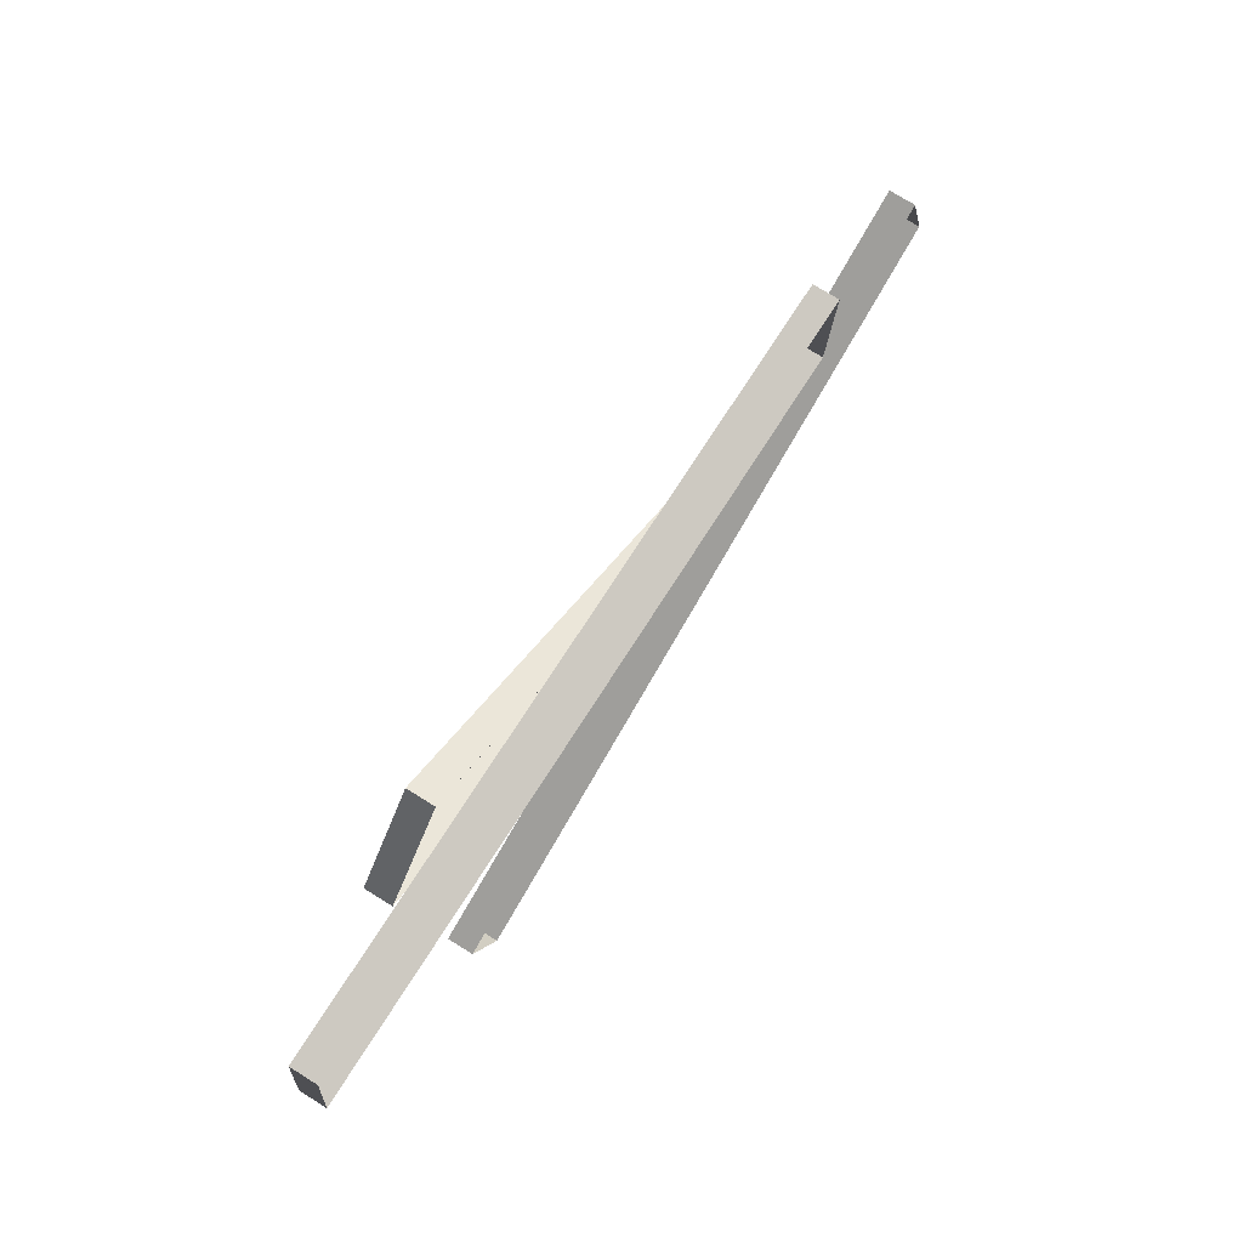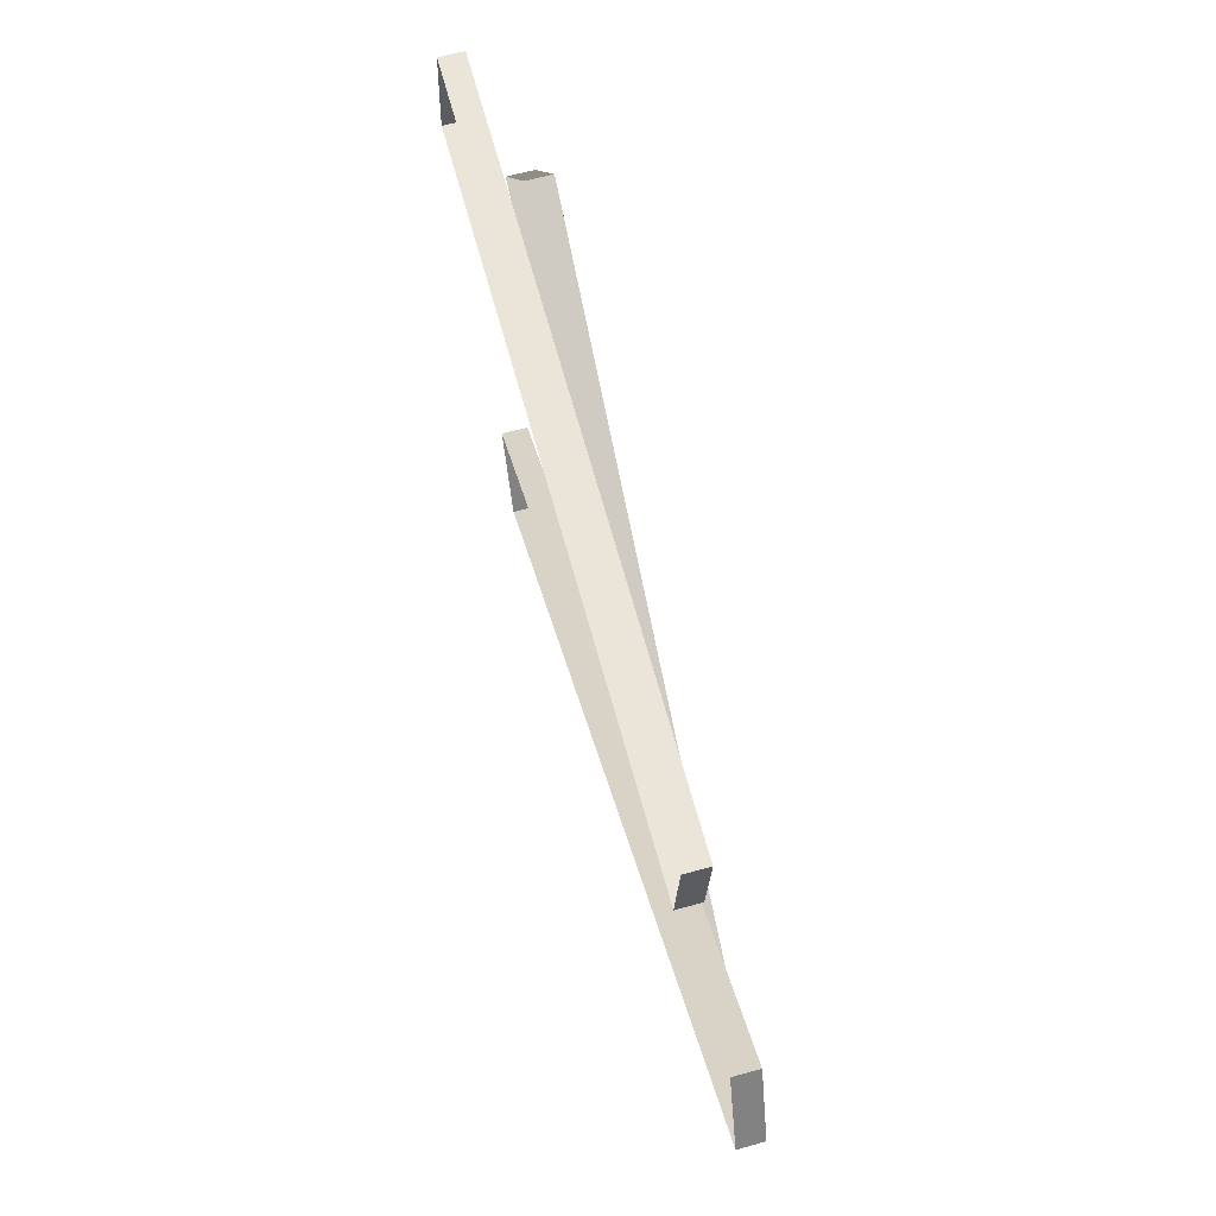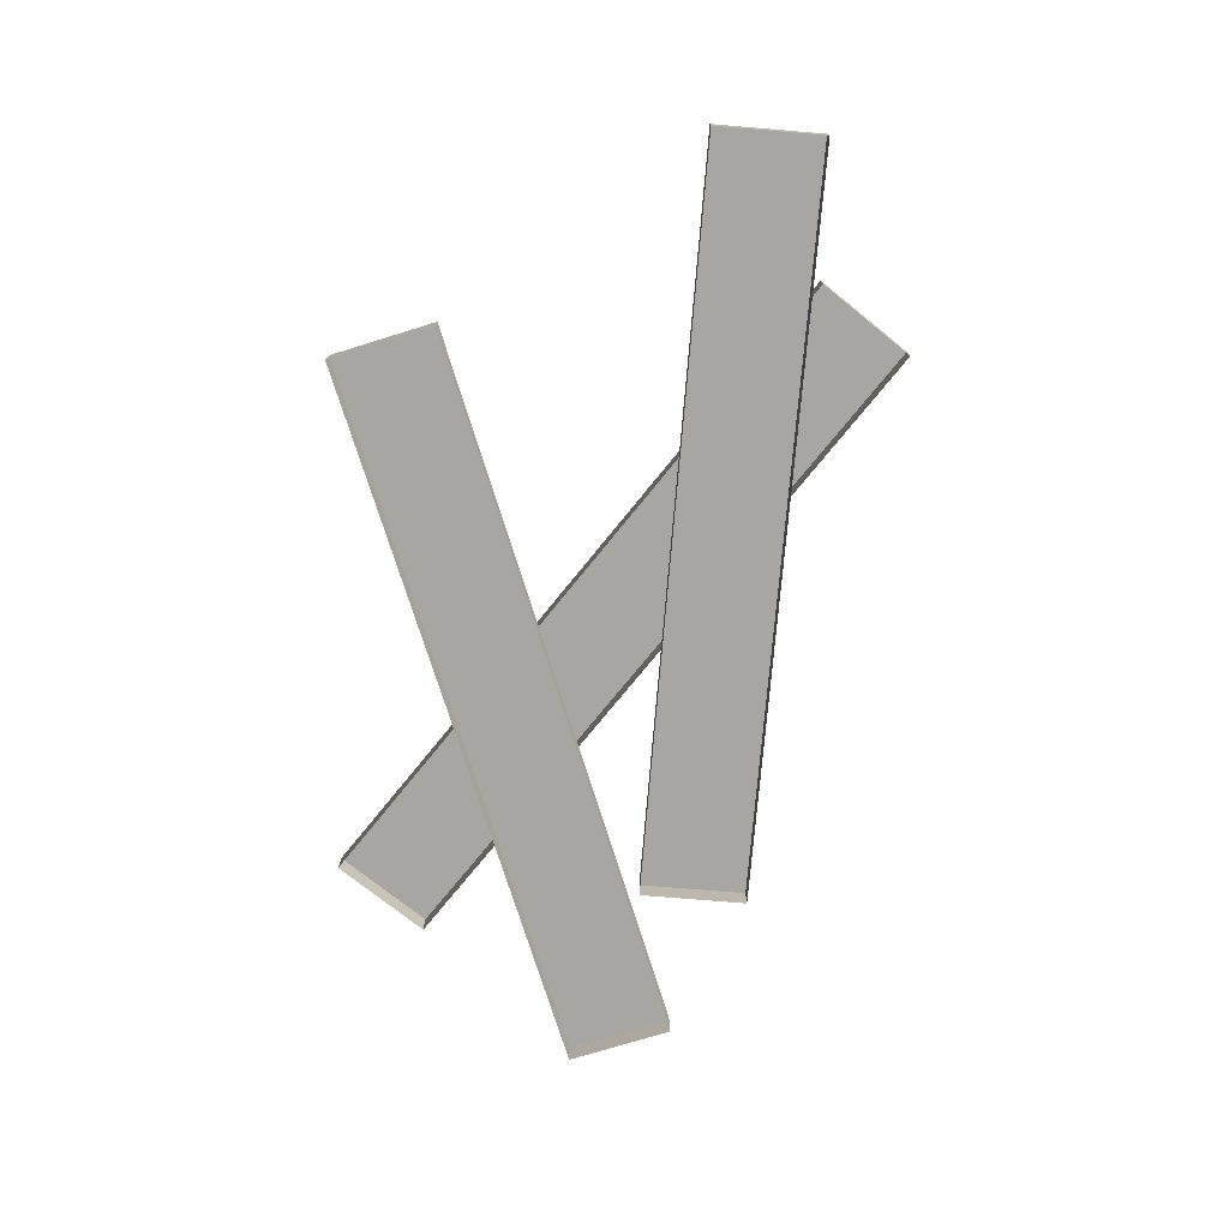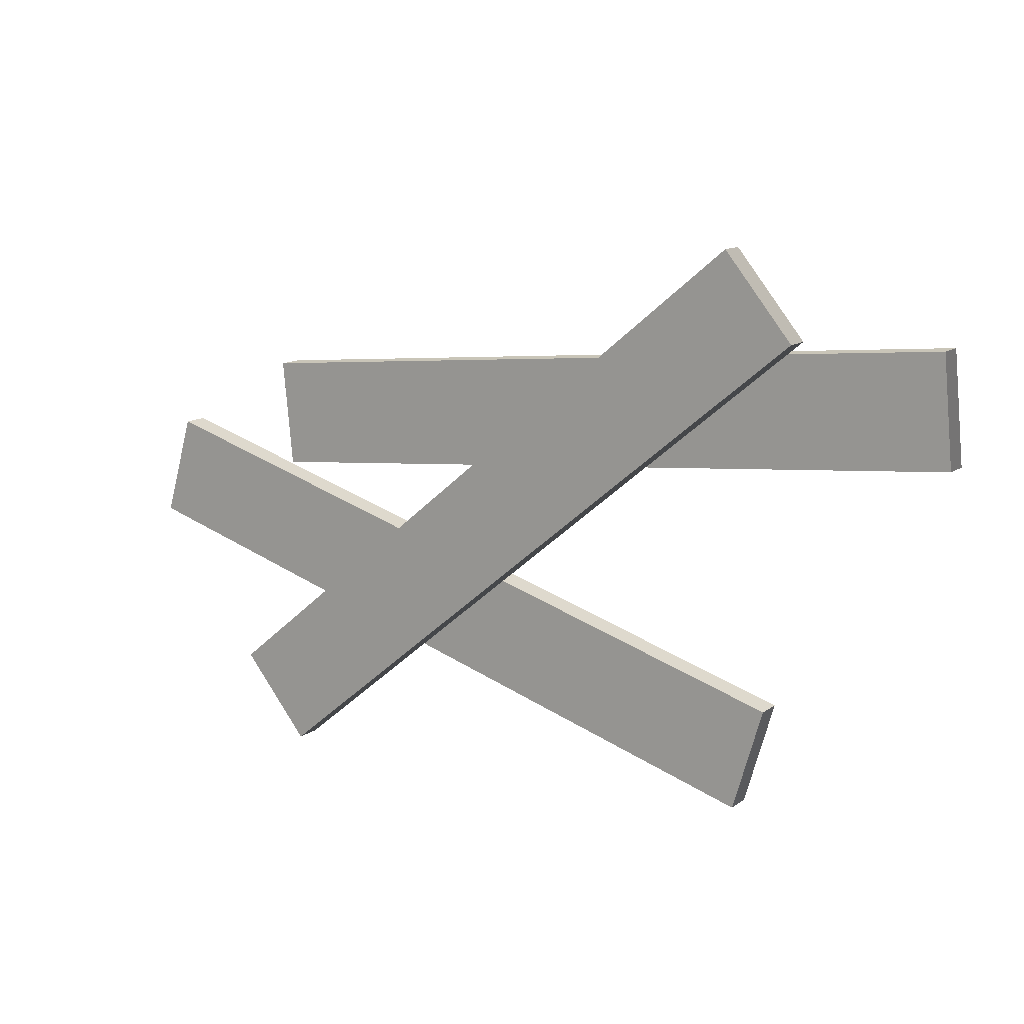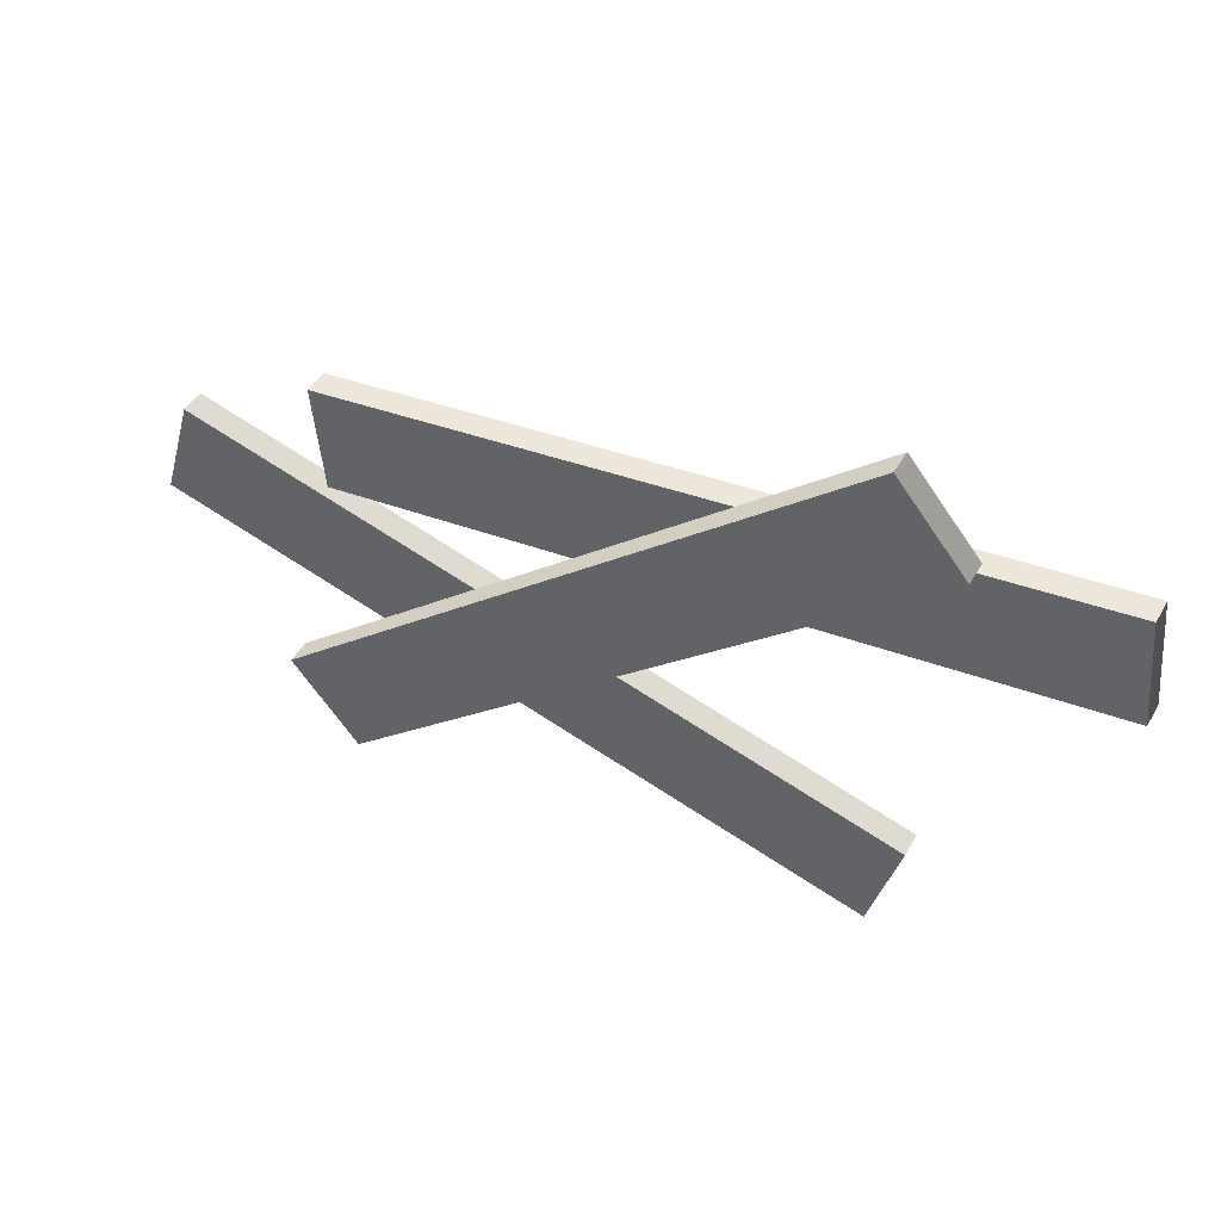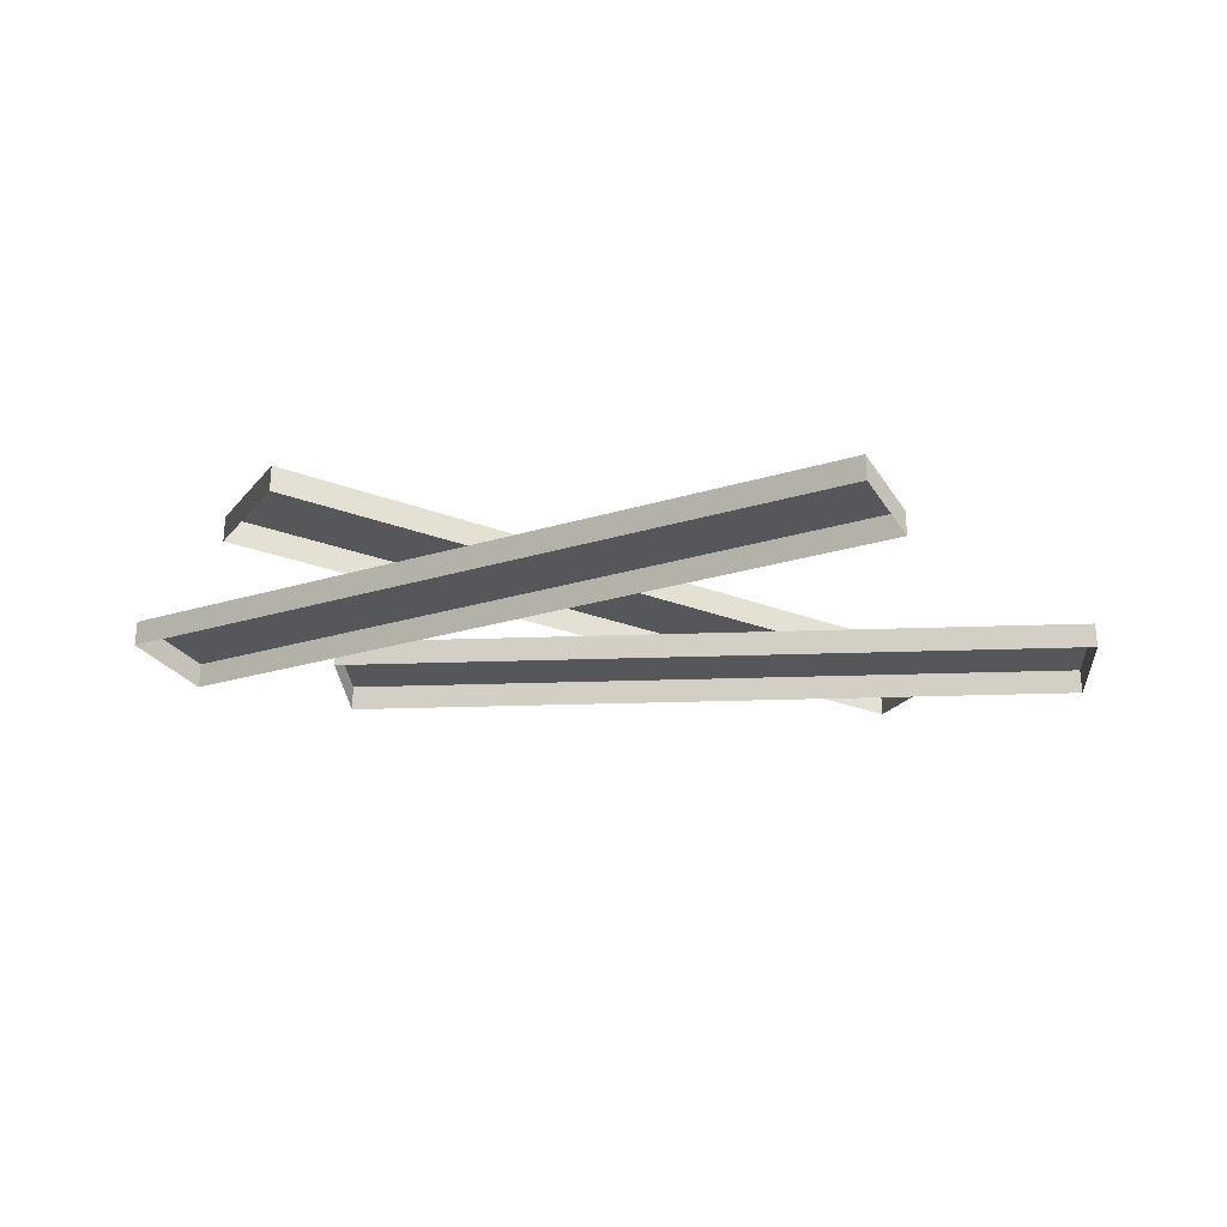
<metadata>
{"format":"obj","ext":"obj","renderer":"f3d","projection":"perspective","resolution":1024,"background":"white","views":[{"elev":75.0,"azim":-58.1,"up":"+Z"},{"elev":63.3,"azim":74.3,"up":"+Z"},{"elev":-74.0,"azim":-89.2,"up":"+Y"},{"elev":12.8,"azim":-147.0,"up":"+Z"},{"elev":44.8,"azim":-151.8,"up":"+Z"},{"elev":-26.7,"azim":-171.3,"up":"+Y"}]}
</metadata>
<code>
v -2.492 0 1.101
v -2.492 0.1402 1.101
v 1.616 0.1402 0.7028
v 1.616 0 0.7028
v -2.492 0.1402 1.101
v -2.549 0.1402 0.5131
v 1.559 0.1402 0.1146
v 1.616 0.1402 0.7028
v -2.549 0.1402 0.5131
v -2.549 0 0.5131
v 1.559 0 0.1146
v 1.559 0.1402 0.1146
v 1.616 0 0.7028
v 1.616 0.1402 0.7028
v 1.559 0.1402 0.1146
v 1.559 0 0.1146
v -2.549 0 0.5131
v -2.549 0.1402 0.5131
v -2.492 0.1402 1.101
v -2.492 0 1.101
v -1.365 0.1402 1.545
v -1.365 0.2805 1.545
v 1.811 0.2805 -1.09
v 1.811 0.1402 -1.09
v -1.365 0.2805 1.545
v -1.742 0.2805 1.09
v 1.433 0.2805 -1.545
v 1.811 0.2805 -1.09
v -1.742 0.2805 1.09
v -1.742 0.1402 1.09
v 1.433 0.1402 -1.545
v 1.433 0.2805 -1.545
v 1.811 0.1402 -1.09
v 1.811 0.2805 -1.09
v 1.433 0.2805 -1.545
v 1.433 0.1402 -1.545
v -1.742 0.1402 1.09
v -1.742 0.2805 1.09
v -1.365 0.2805 1.545
v -1.365 0.1402 1.545
v -1.577 0 -0.8879
v -1.577 0.1402 -0.8879
v 2.382 0.1402 0.2777
v 2.382 0 0.2777
v -1.577 0.1402 -0.8879
v -1.41 0.1402 -1.455
v 2.549 0.1402 -0.2892
v 2.382 0.1402 0.2777
v -1.41 0.1402 -1.455
v -1.41 0 -1.455
v 2.549 0 -0.2892
v 2.549 0.1402 -0.2892
v 2.382 0 0.2777
v 2.382 0.1402 0.2777
v 2.549 0.1402 -0.2892
v 2.549 0 -0.2892
v -1.41 0 -1.455
v -1.41 0.1402 -1.455
v -1.577 0.1402 -0.8879
v -1.577 0 -0.8879
g SD_Prop_Panks_02_2634_86
f 1 3 2
f 1 4 3
f 5 7 6
f 5 8 7
f 9 11 10
f 9 12 11
f 13 15 14
f 13 16 15
f 17 19 18
f 17 20 19
f 21 23 22
f 21 24 23
f 25 27 26
f 25 28 27
f 29 31 30
f 29 32 31
f 33 35 34
f 33 36 35
f 37 39 38
f 37 40 39
f 41 43 42
f 41 44 43
f 45 47 46
f 45 48 47
f 49 51 50
f 49 52 51
f 53 55 54
f 53 56 55
f 57 59 58
f 57 60 59

</code>
